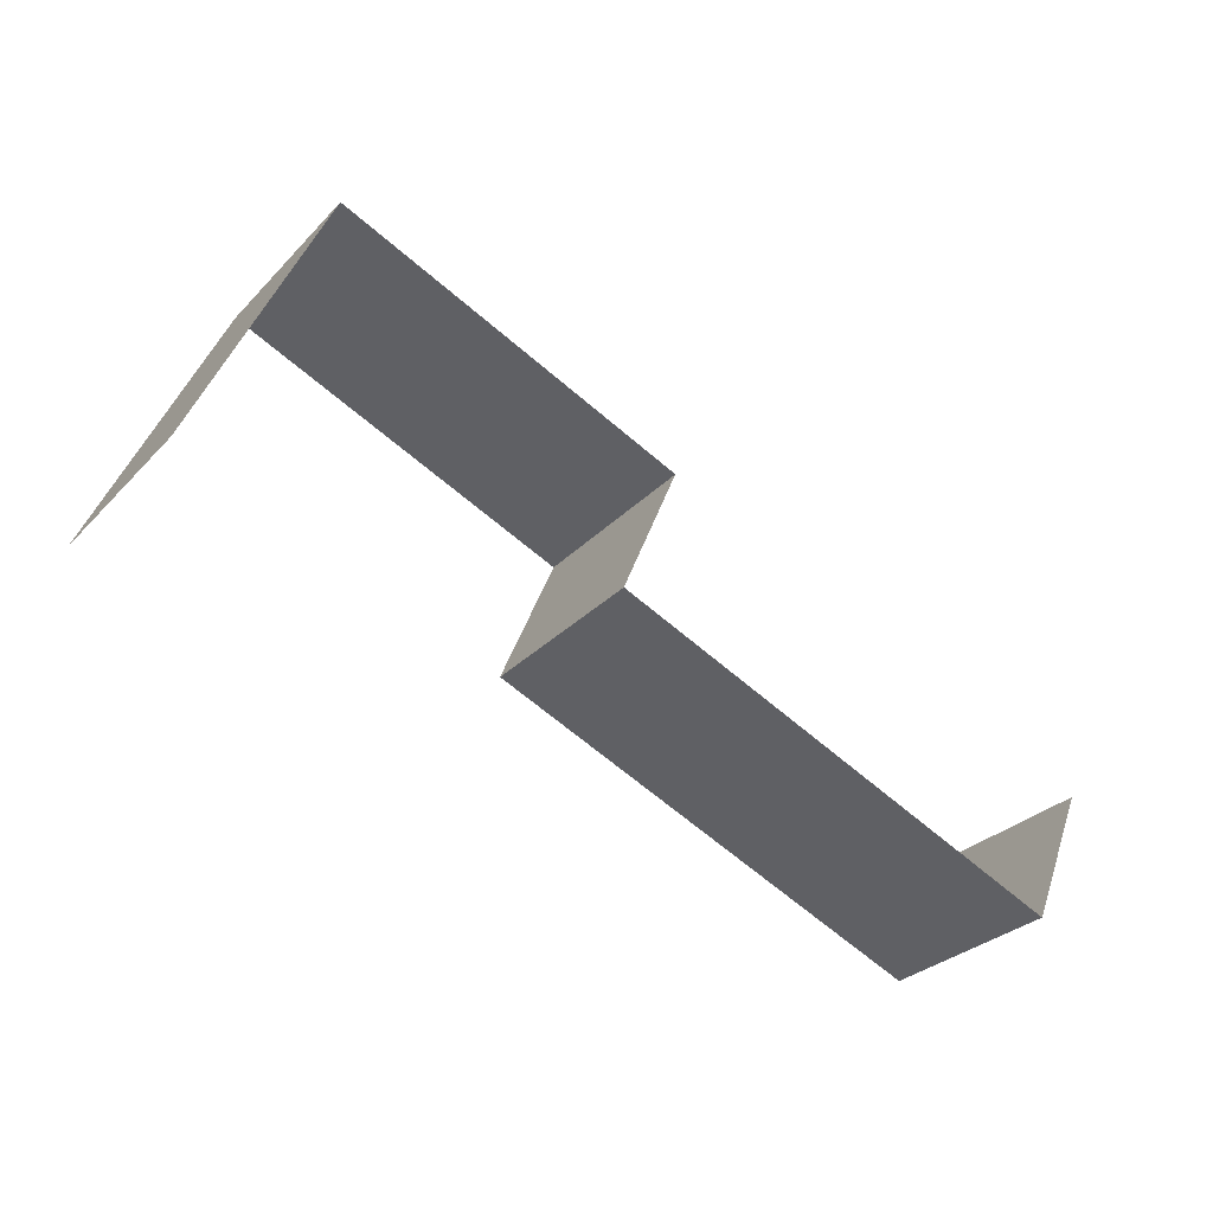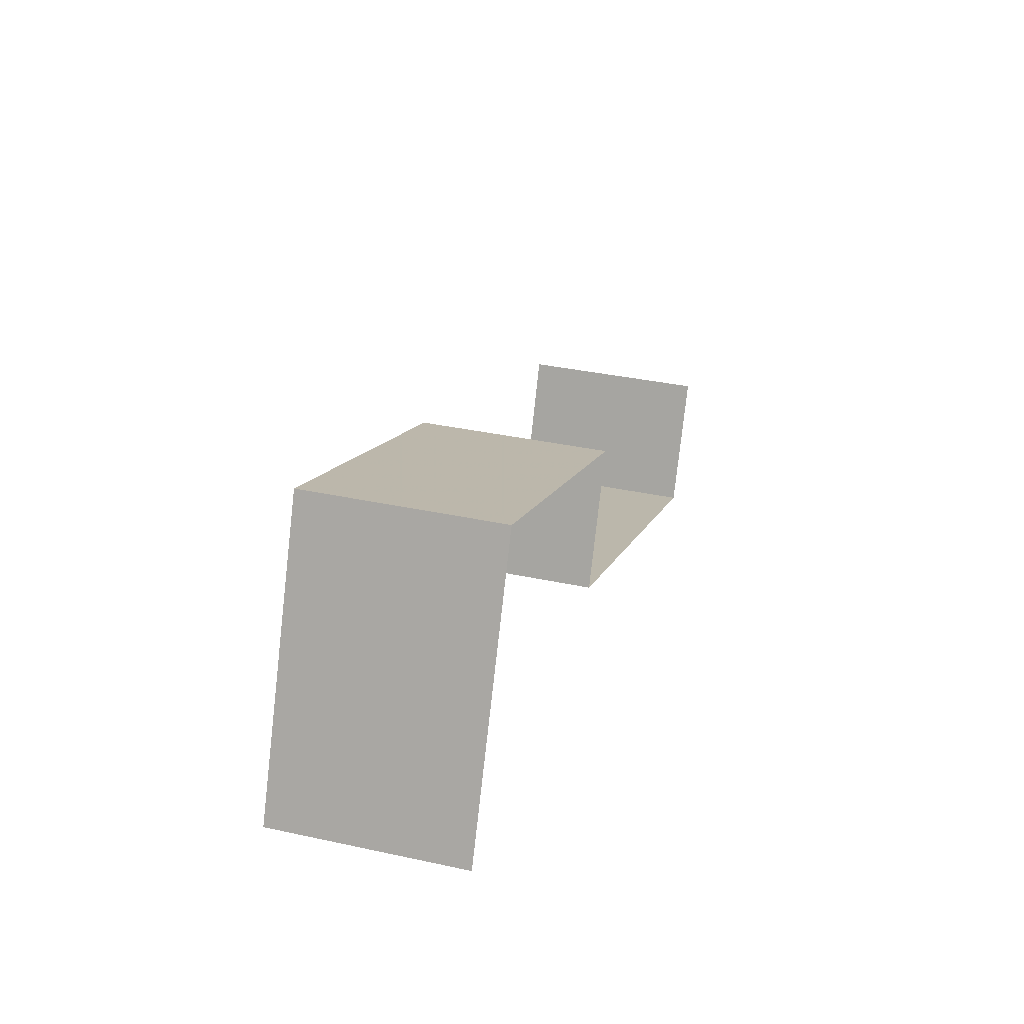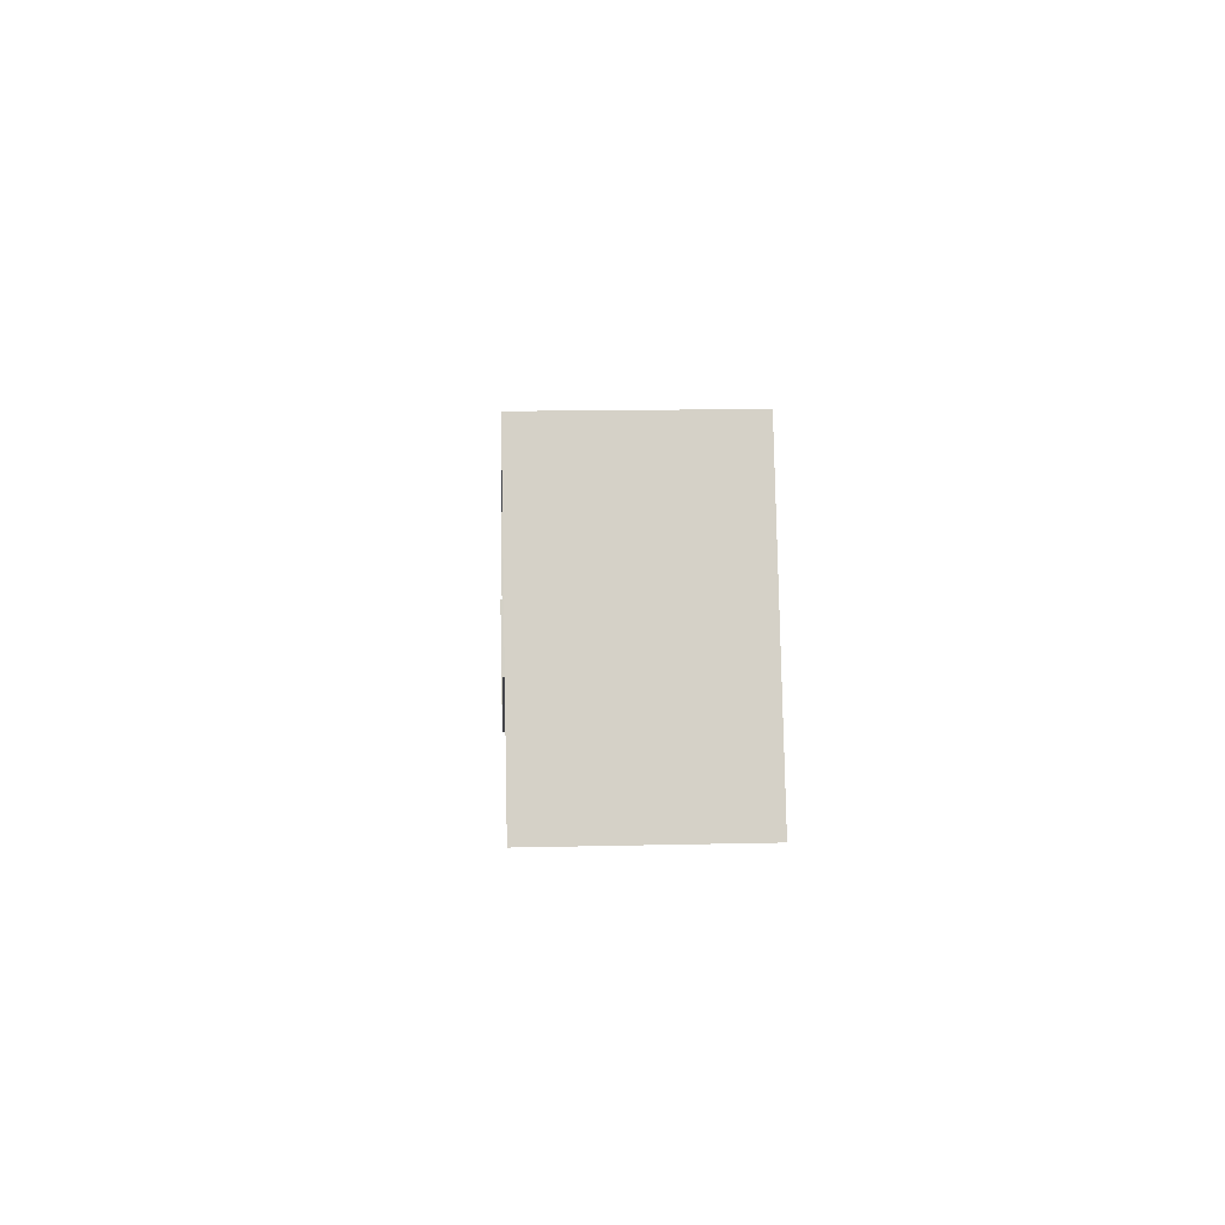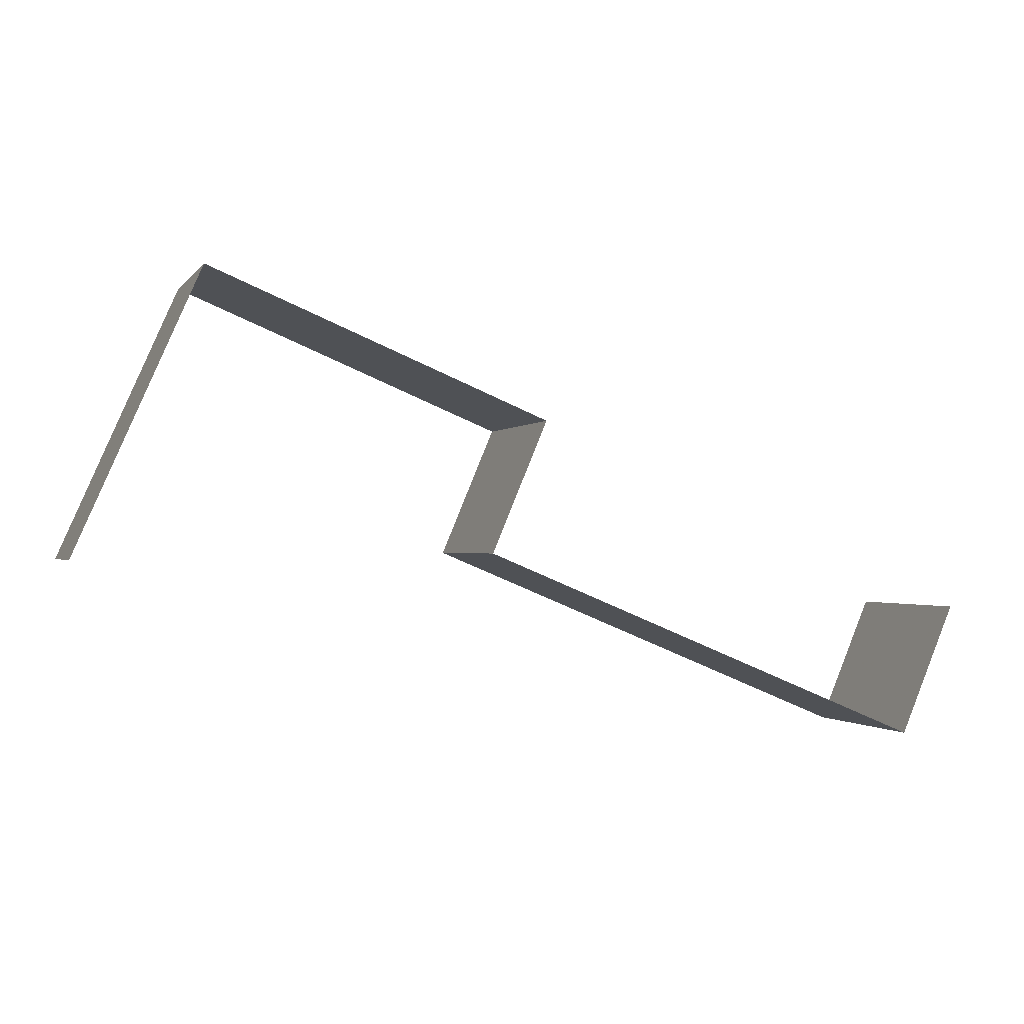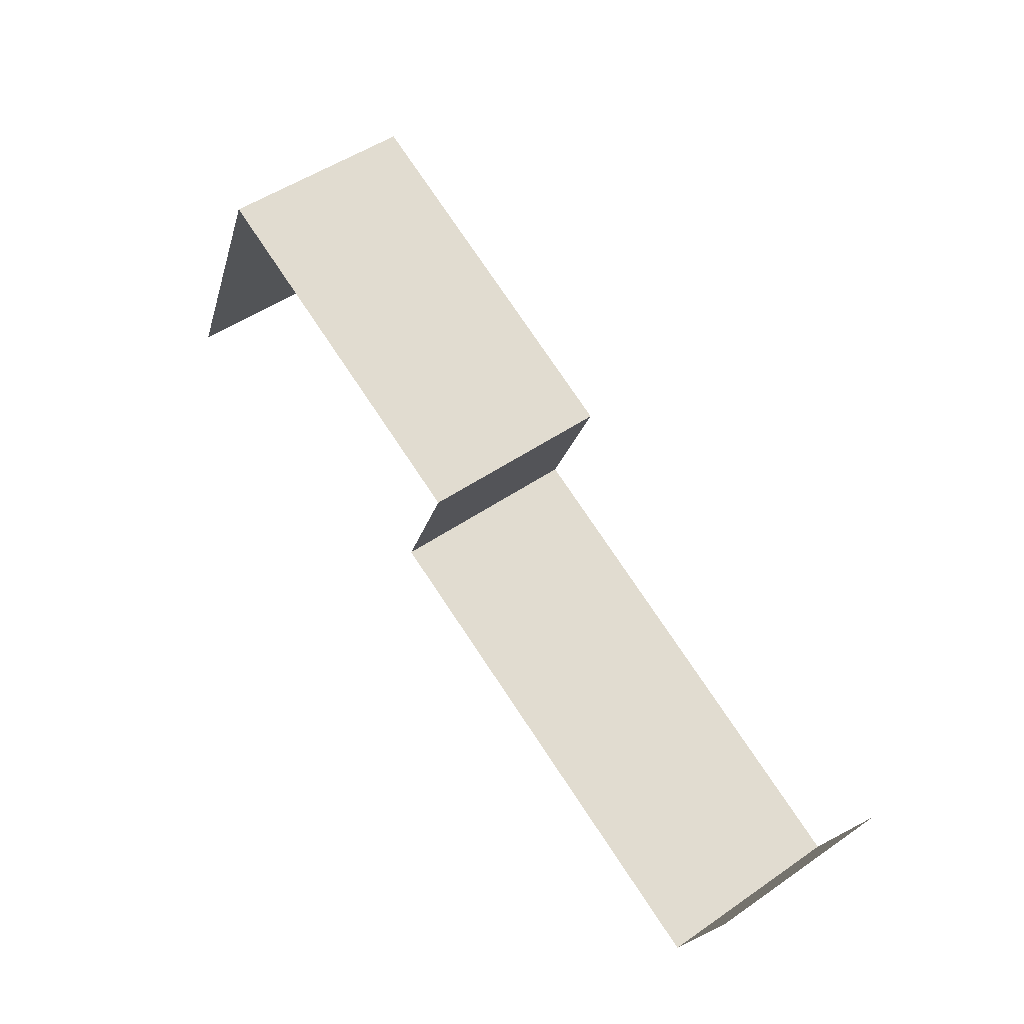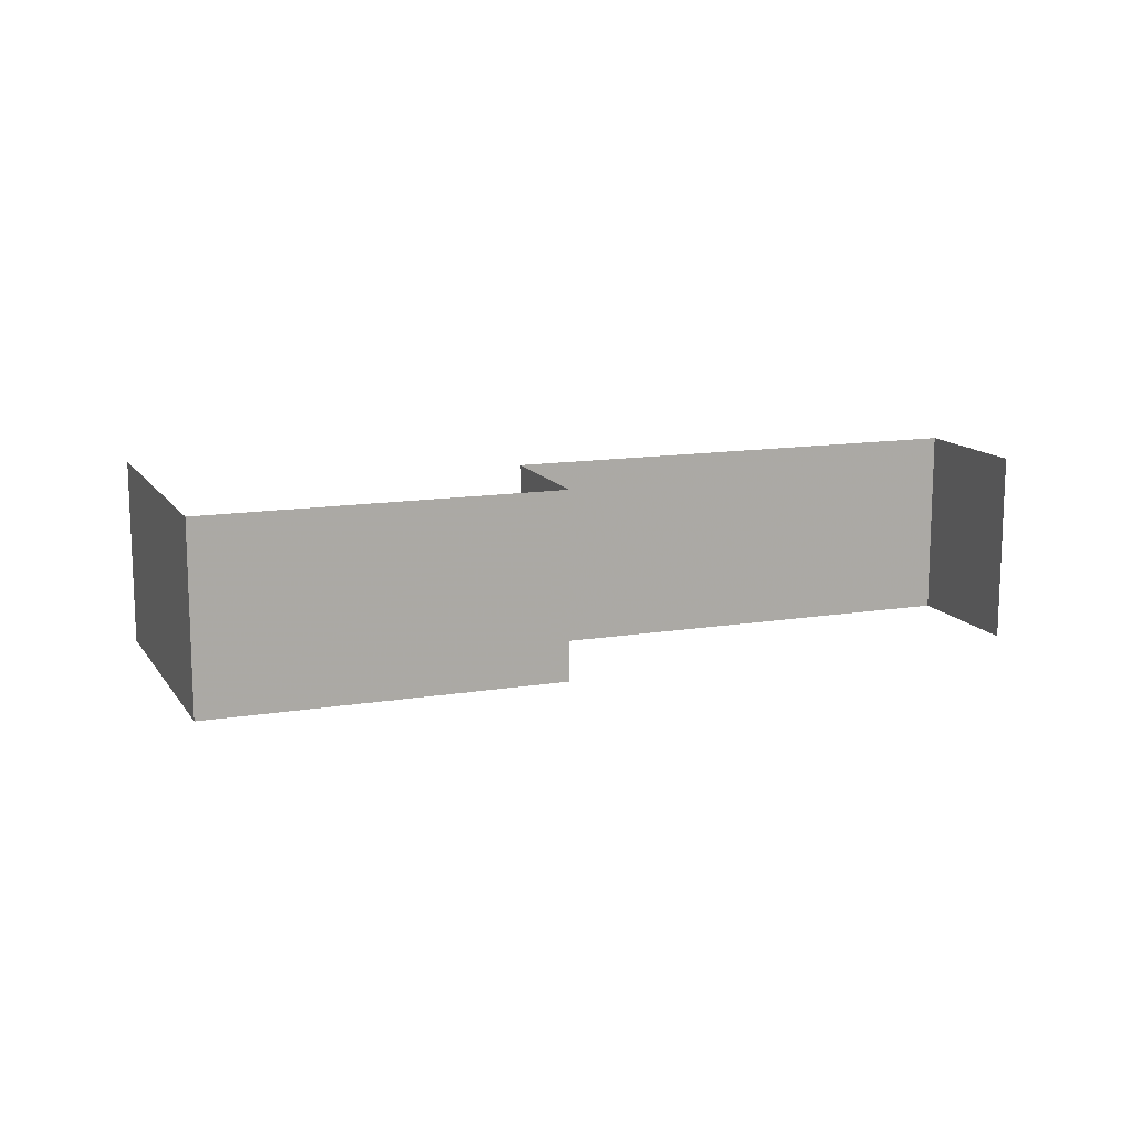
<metadata>
{"format":"obj","ext":"obj","renderer":"f3d","projection":"perspective","resolution":1024,"background":"white","views":[{"elev":-29.8,"azim":-34.6,"up":"+Z"},{"elev":35.2,"azim":-73.9,"up":"+Z"},{"elev":14.2,"azim":-93.0,"up":"+Z"},{"elev":-1.0,"azim":-17.0,"up":"+Z"},{"elev":49.9,"azim":52.8,"up":"+Z"},{"elev":13.0,"azim":2.1,"up":"+Y"}]}
</metadata>
<code>
v 6.213 -0.1311 2.991
v 6.183 -0.1311 2.922
v 6.183 -0.08412 2.922
v 6.213 -0.08412 2.991
v 6.296 -0.1311 2.956
v 6.213 -0.1311 2.991
v 6.213 -0.08412 2.991
v 6.296 -0.08412 2.956
v 6.283 -0.1311 2.924
v 6.296 -0.1311 2.956
v 6.296 -0.08412 2.956
v 6.283 -0.08412 2.924
v 6.393 -0.1311 2.878
v 6.283 -0.1311 2.924
v 6.283 -0.08412 2.924
v 6.393 -0.08412 2.878
v 6.407 -0.1311 2.91
v 6.393 -0.1311 2.878
v 6.393 -0.08412 2.878
v 6.407 -0.08412 2.91
v 6.393 -0.1311 2.878
v 6.407 -0.1311 2.91
v 6.407 -0.08412 2.91
v 6.393 -0.08412 2.878
v 6.283 -0.1311 2.924
v 6.393 -0.1311 2.878
v 6.393 -0.08412 2.878
v 6.283 -0.08412 2.924
v 6.296 -0.1311 2.956
v 6.283 -0.1311 2.924
v 6.283 -0.08412 2.924
v 6.296 -0.08412 2.956
v 6.213 -0.1311 2.991
v 6.296 -0.1311 2.956
v 6.296 -0.08412 2.956
v 6.213 -0.08412 2.991
v 6.183 -0.1311 2.922
v 6.213 -0.1311 2.991
v 6.213 -0.08412 2.991
v 6.183 -0.08412 2.922
f 1 2 3
f 1 3 4
f 5 6 7
f 5 7 8
f 9 10 11
f 9 11 12
f 13 14 15
f 13 15 16
f 17 18 19
f 17 19 20
f 21 22 23
f 21 23 24
f 25 26 27
f 25 27 28
f 29 30 31
f 29 31 32
f 33 34 35
f 33 35 36
f 37 38 39
f 37 39 40

</code>
